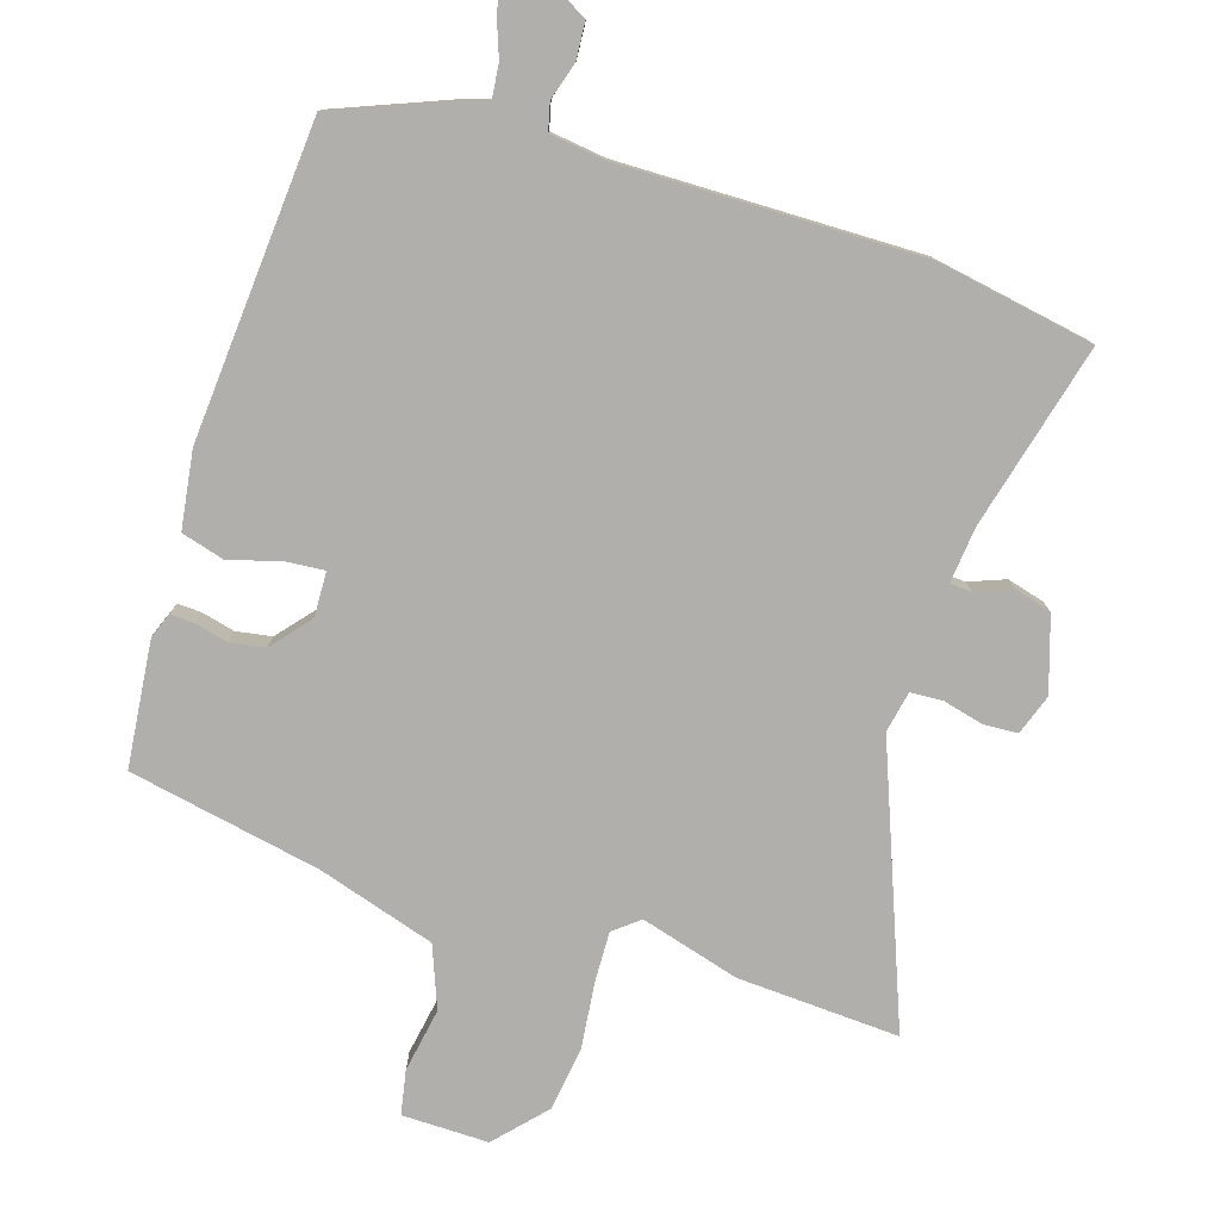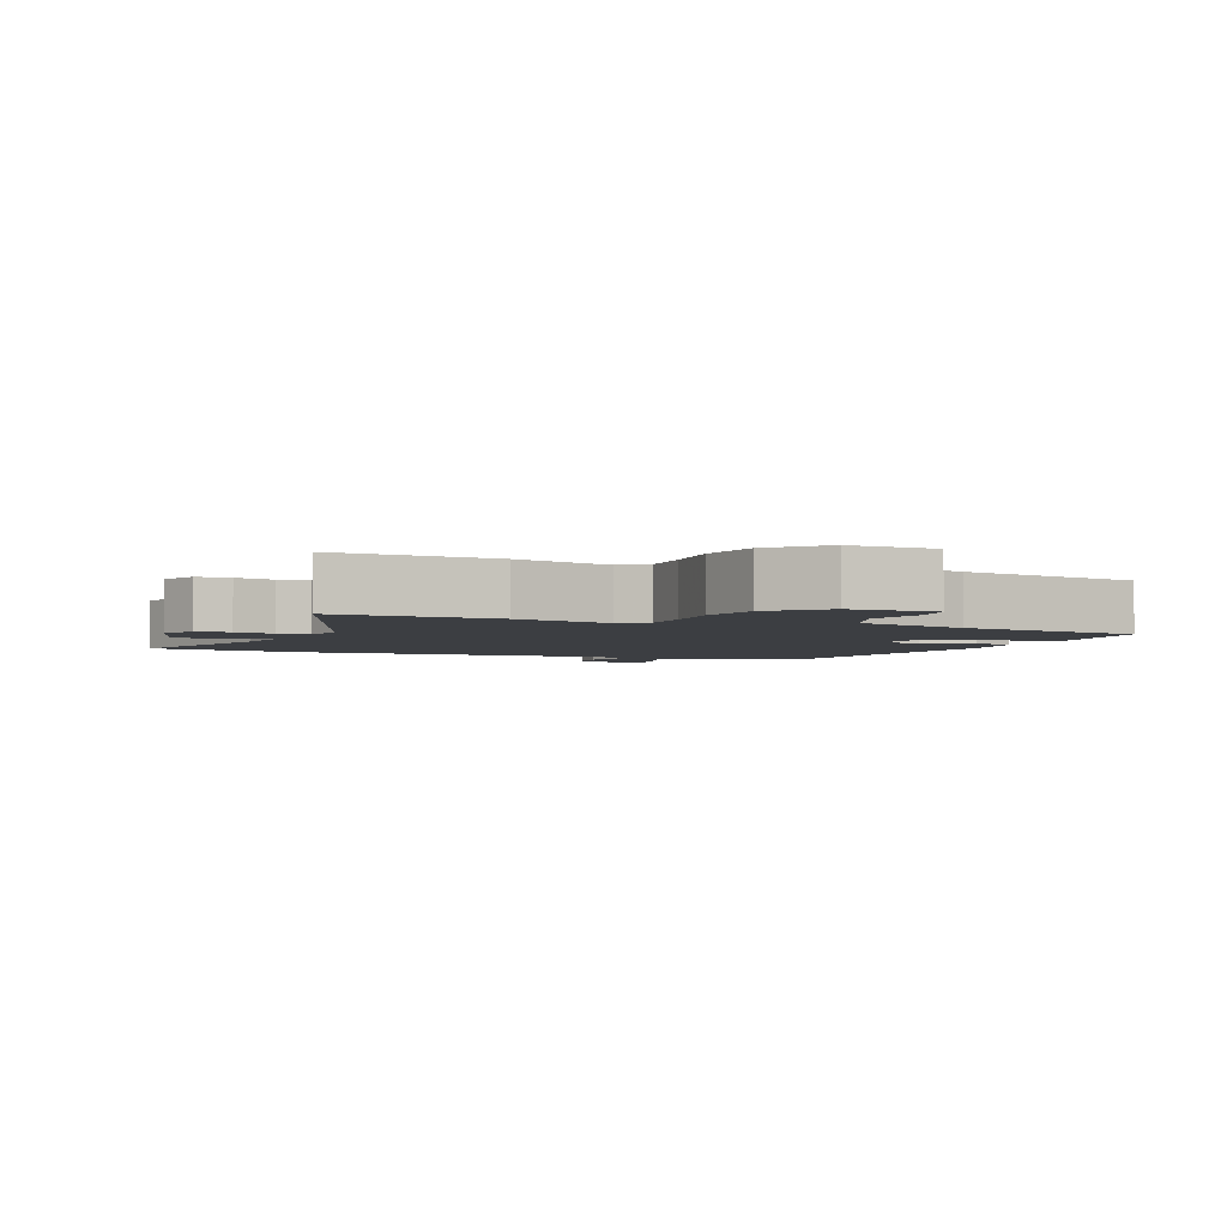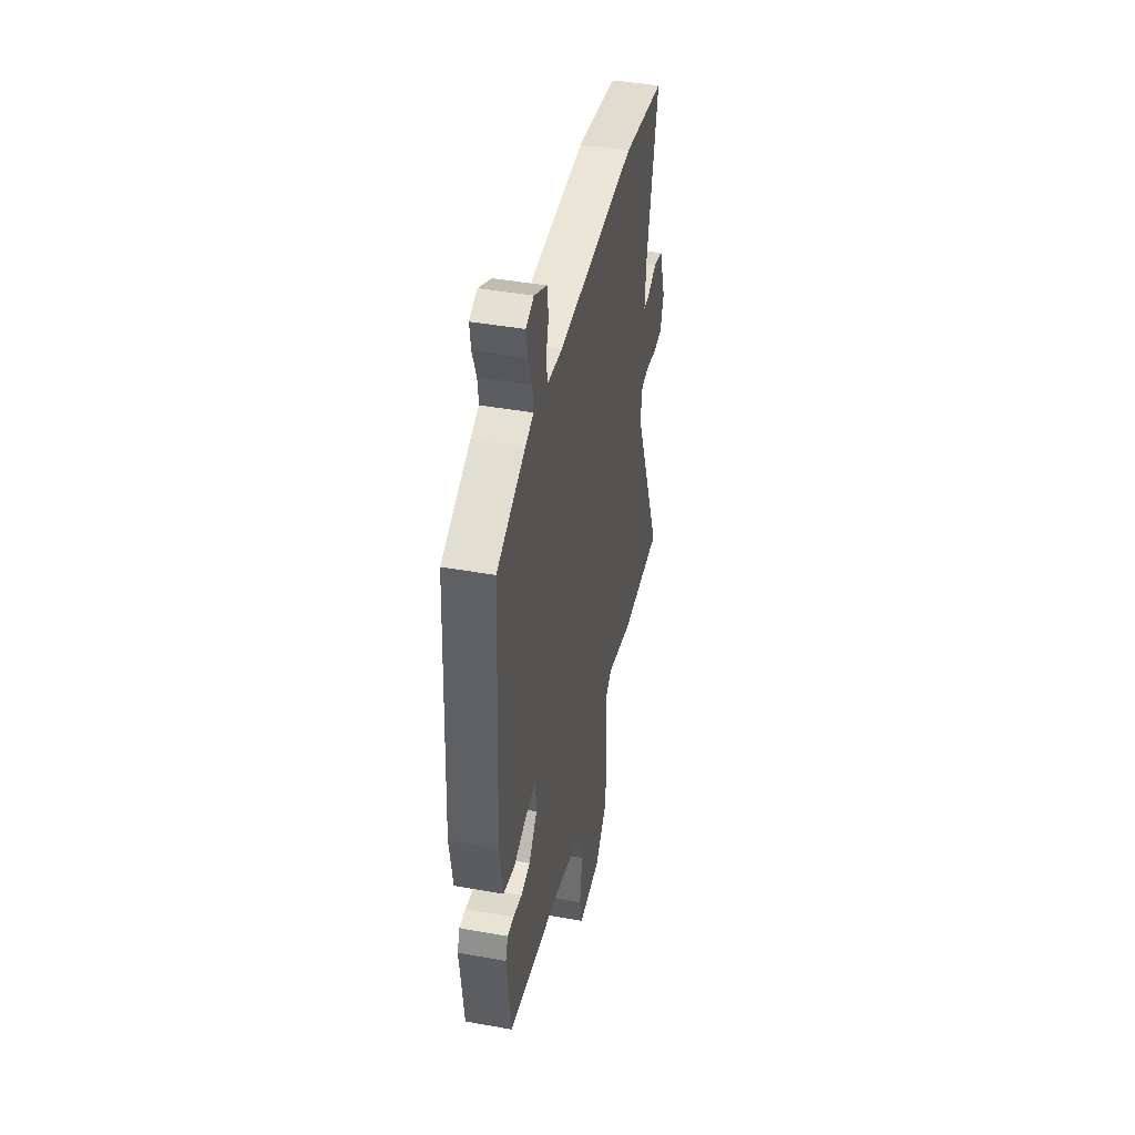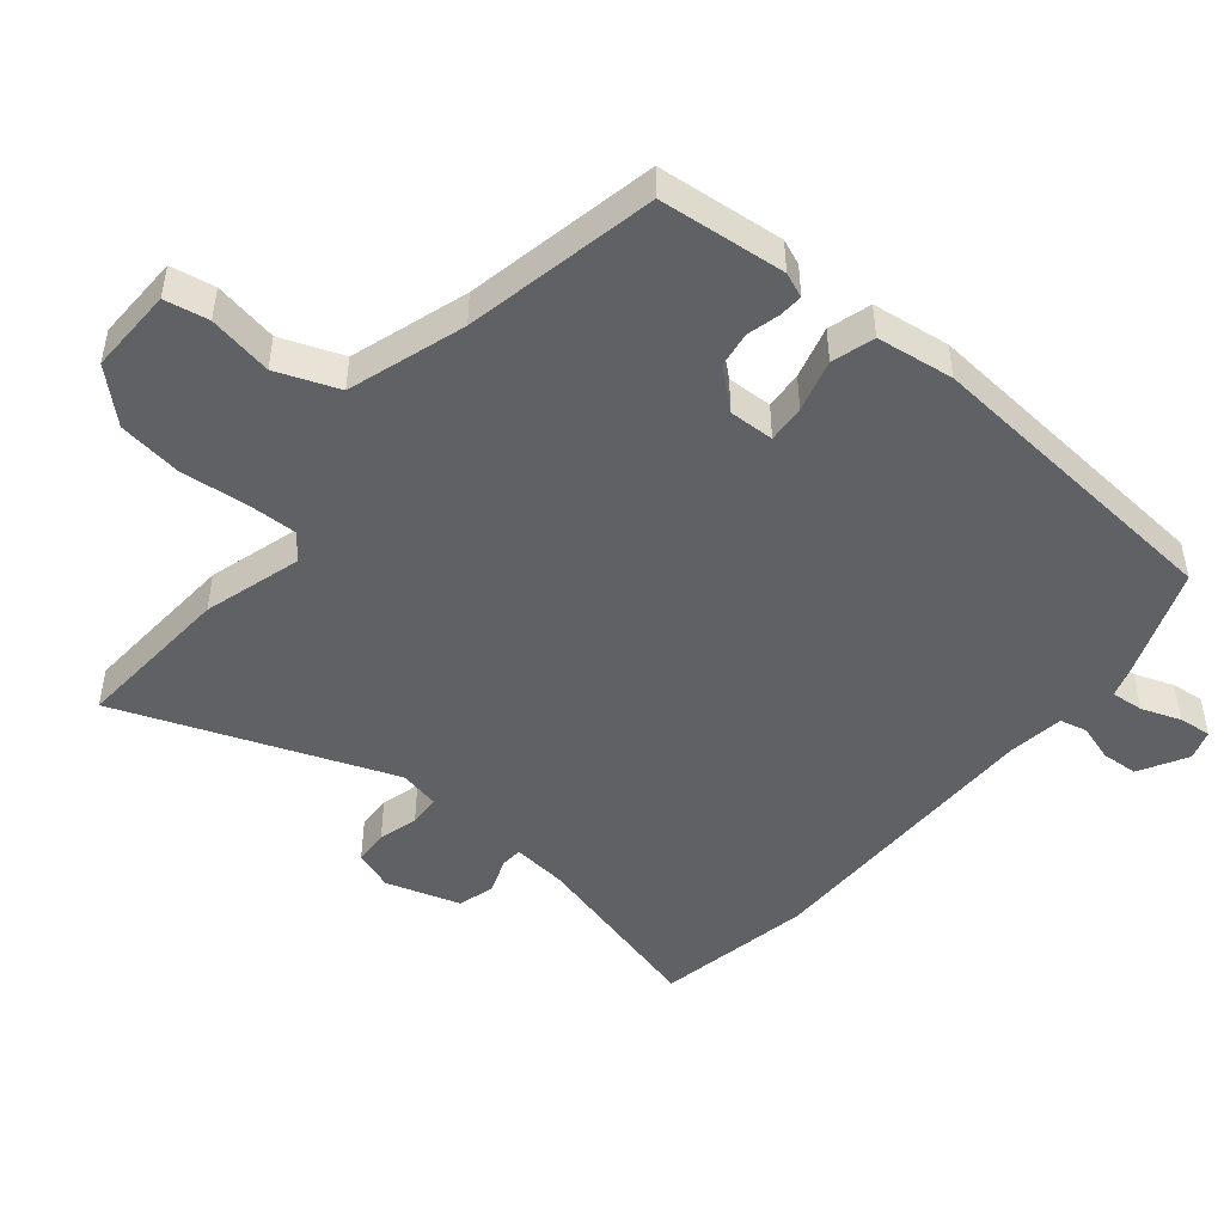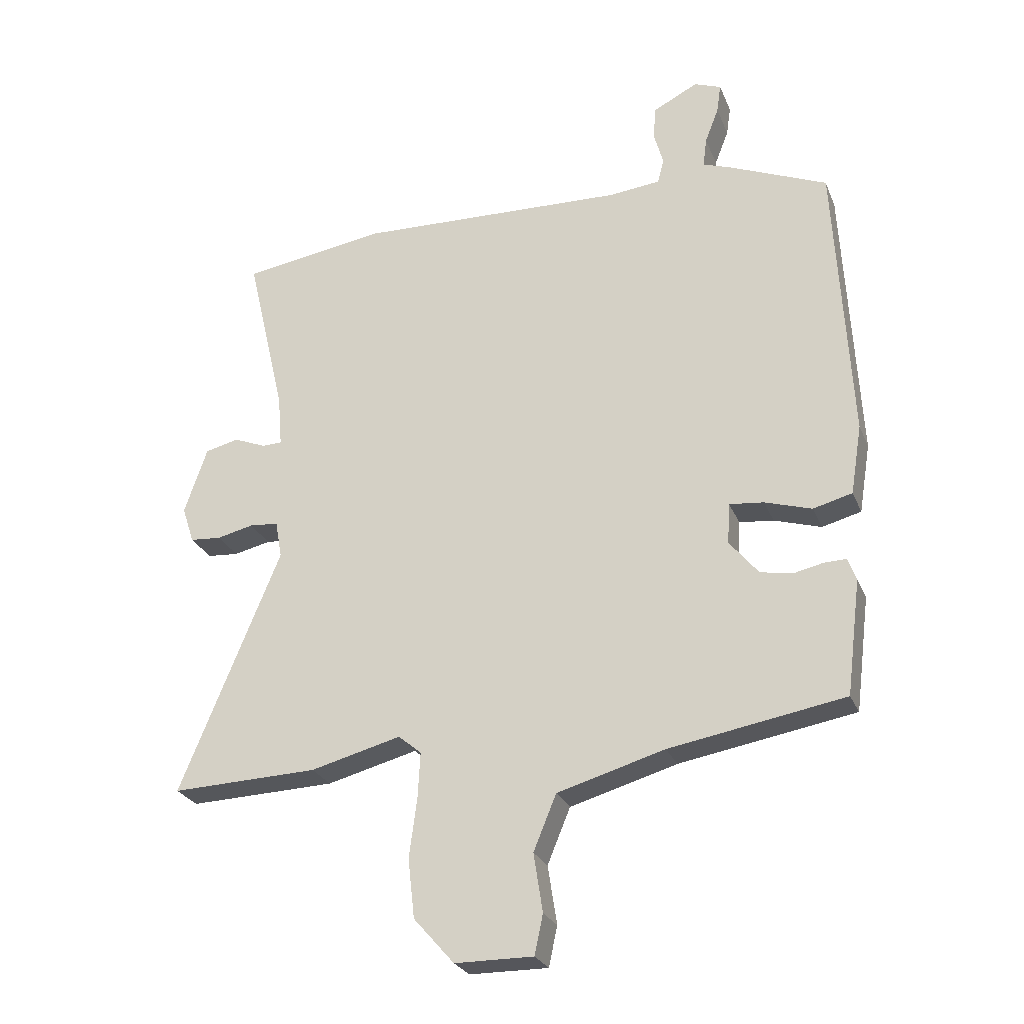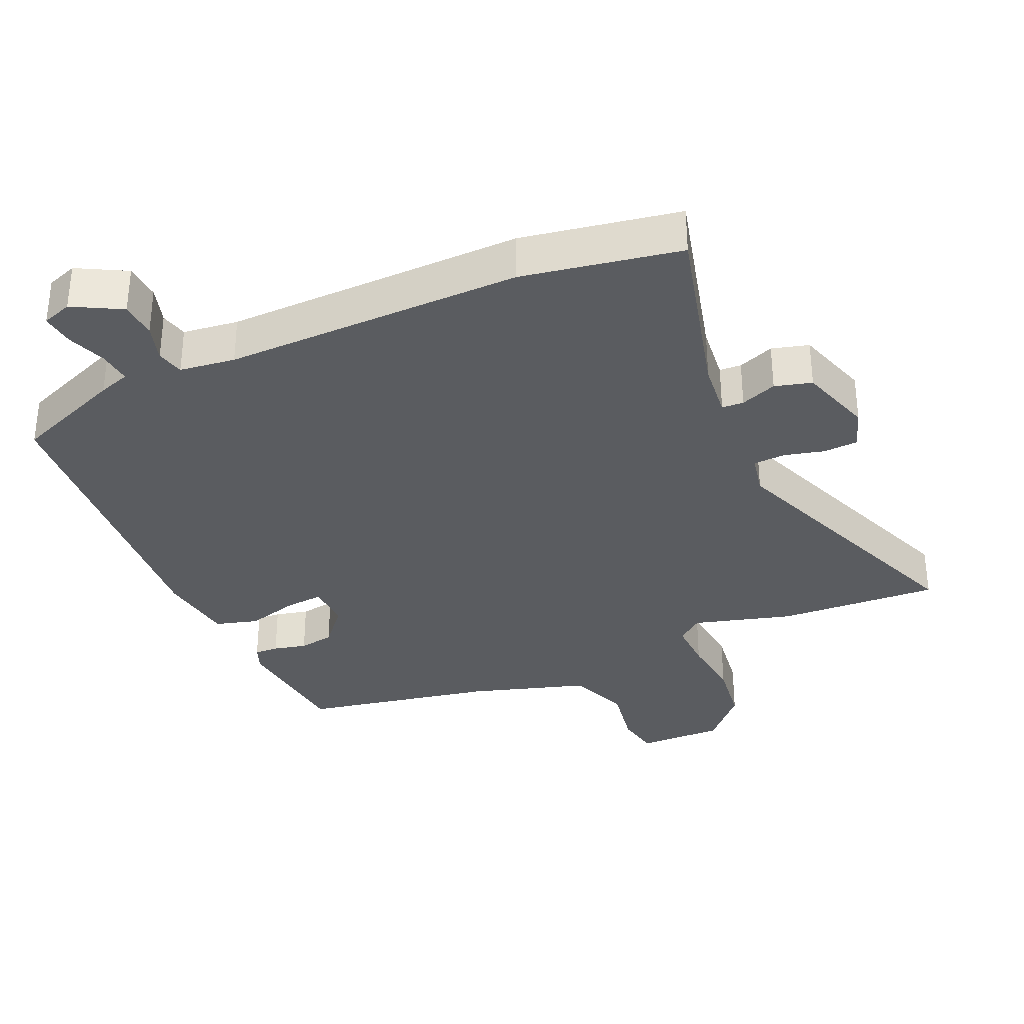
<metadata>
{"format":"obj","ext":"obj","renderer":"f3d","projection":"perspective","resolution":1024,"background":"white","views":[{"elev":-78.1,"azim":-18.7,"up":"+Y"},{"elev":-3.1,"azim":155.3,"up":"+Y"},{"elev":42.7,"azim":-77.9,"up":"+Z"},{"elev":-47.8,"azim":-131.3,"up":"+Y"},{"elev":-26.3,"azim":-160.9,"up":"+Z"},{"elev":-33.6,"azim":22.7,"up":"+Y"}]}
</metadata>
<code>
v 0.358 0.07 0.522
v 0.596 0.07 0.485
v 0.531 0.07 0.206
v 0.524 0.07 0.121
v 0.557 0.07 0.12
v 0.611 0.07 0.142
v 0.667 0.07 0.128
v 0.705 0.07 0.017
v 0.685 0.07 -0.044
v 0.633 0.07 -0.048
v 0.572 0.07 -0.034
v 0.524 0.07 -0.038
v 0.513 0.07 -0.1
v 0.68 0.07 -0.506
v 0.436 0.07 -0.498
v 0.286 0.07 -0.459
v 0.248 0.07 -0.491
v 0.252 0.07 -0.567
v 0.265 0.07 -0.665
v 0.254 0.07 -0.763
v 0.187 0.07 -0.839
v 0.057 0.07 -0.84
v 0.043 0.07 -0.774
v 0.058 0.07 -0.677
v 0.02 0.07 -0.585
v -0.158 0.07 -0.534
v -0.449 0.07 -0.484
v -0.473 0.07 -0.294
v -0.459 0.07 -0.256
v -0.423 0.07 -0.257
v -0.373 0.07 -0.268
v -0.32 0.07 -0.258
v -0.272 0.07 -0.199
v -0.276 0.07 -0.131
v -0.333 0.07 -0.137
v -0.411 0.07 -0.161
v -0.476 0.07 -0.144
v -0.495 0.07 -0.028
v -0.47 0.07 0.446
v -0.307 0.07 0.515
v -0.26 0.07 0.532
v -0.266 0.07 0.581
v -0.289 0.07 0.64
v -0.296 0.07 0.689
v -0.251 0.07 0.706
v -0.177 0.07 0.668
v -0.172 0.07 0.613
v -0.188 0.07 0.556
v -0.177 0.07 0.515
v -0.093 0.07 0.506
v 0.358 0 0.522
v 0.596 0 0.485
v 0.531 0 0.206
v 0.524 0 0.121
v 0.557 0 0.12
v 0.611 0 0.142
v 0.667 0 0.128
v 0.705 0 0.017
v 0.685 0 -0.044
v 0.633 0 -0.048
v 0.572 0 -0.034
v 0.524 0 -0.038
v 0.513 0 -0.1
v 0.68 0 -0.506
v 0.436 0 -0.498
v 0.286 0 -0.459
v 0.248 0 -0.491
v 0.252 0 -0.567
v 0.265 0 -0.665
v 0.254 0 -0.763
v 0.187 0 -0.839
v 0.057 0 -0.84
v 0.043 0 -0.774
v 0.058 0 -0.677
v 0.02 0 -0.585
v -0.158 0 -0.534
v -0.449 0 -0.484
v -0.473 0 -0.294
v -0.459 0 -0.256
v -0.423 0 -0.257
v -0.373 0 -0.268
v -0.32 0 -0.258
v -0.272 0 -0.199
v -0.276 0 -0.131
v -0.333 0 -0.137
v -0.411 0 -0.161
v -0.476 0 -0.144
v -0.495 0 -0.028
v -0.47 0 0.446
v -0.307 0 0.515
v -0.26 0 0.532
v -0.266 0 0.581
v -0.289 0 0.64
v -0.296 0 0.689
v -0.251 0 0.706
v -0.177 0 0.668
v -0.172 0 0.613
v -0.188 0 0.556
v -0.177 0 0.515
v -0.093 0 0.506
f 46 47 48
f 45 46 48
f 44 45 48
f 43 44 48
f 42 43 48
f 41 42 48 49
f 40 41 49
f 39 40 49
f 38 39 49
f 37 38 49
f 36 37 49
f 35 36 49
f 34 35 49 50
f 29 30 31
f 28 29 31
f 27 28 31
f 26 27 31
f 25 26 31 32
f 22 23 24
f 21 22 24
f 20 21 24
f 19 20 24
f 18 19 24
f 17 18 24 25
f 25 32 33
f 17 25 33
f 16 17 33
f 33 34 50
f 16 33 50
f 15 16 50
f 14 15 50
f 13 14 50
f 9 10 11
f 8 9 11
f 7 8 11
f 6 7 11
f 5 6 11
f 50 1 2 3
f 50 3 4
f 12 13 50 4
f 4 5 11 12
f 98 97 96
f 98 96 95
f 98 95 94
f 98 94 93
f 98 93 92
f 99 98 92 91
f 99 91 90
f 99 90 89
f 99 89 88
f 99 88 87
f 99 87 86
f 99 86 85
f 100 99 85 84
f 81 80 79
f 81 79 78
f 81 78 77
f 81 77 76
f 82 81 76 75
f 74 73 72
f 74 72 71
f 74 71 70
f 74 70 69
f 74 69 68
f 75 74 68 67
f 83 82 75
f 83 75 67
f 83 67 66
f 100 84 83
f 100 83 66
f 100 66 65
f 100 65 64
f 100 64 63
f 61 60 59
f 61 59 58
f 61 58 57
f 61 57 56
f 61 56 55
f 53 52 51 100
f 54 53 100
f 54 100 63 62
f 62 61 55 54
f 1 51 52 2
f 2 52 53 3
f 3 53 54 4
f 4 54 55 5
f 5 55 56 6
f 6 56 57 7
f 7 57 58 8
f 8 58 59 9
f 9 59 60 10
f 10 60 61 11
f 11 61 62 12
f 12 62 63 13
f 13 63 64 14
f 14 64 65 15
f 15 65 66 16
f 16 66 67 17
f 17 67 68 18
f 18 68 69 19
f 19 69 70 20
f 20 70 71 21
f 21 71 72 22
f 22 72 73 23
f 23 73 74 24
f 24 74 75 25
f 25 75 76 26
f 26 76 77 27
f 27 77 78 28
f 28 78 79 29
f 29 79 80 30
f 30 80 81 31
f 31 81 82 32
f 32 82 83 33
f 33 83 84 34
f 34 84 85 35
f 35 85 86 36
f 36 86 87 37
f 37 87 88 38
f 38 88 89 39
f 39 89 90 40
f 40 90 91 41
f 41 91 92 42
f 42 92 93 43
f 43 93 94 44
f 44 94 95 45
f 45 95 96 46
f 46 96 97 47
f 47 97 98 48
f 48 98 99 49
f 49 99 100 50
f 50 100 51 1

</code>
